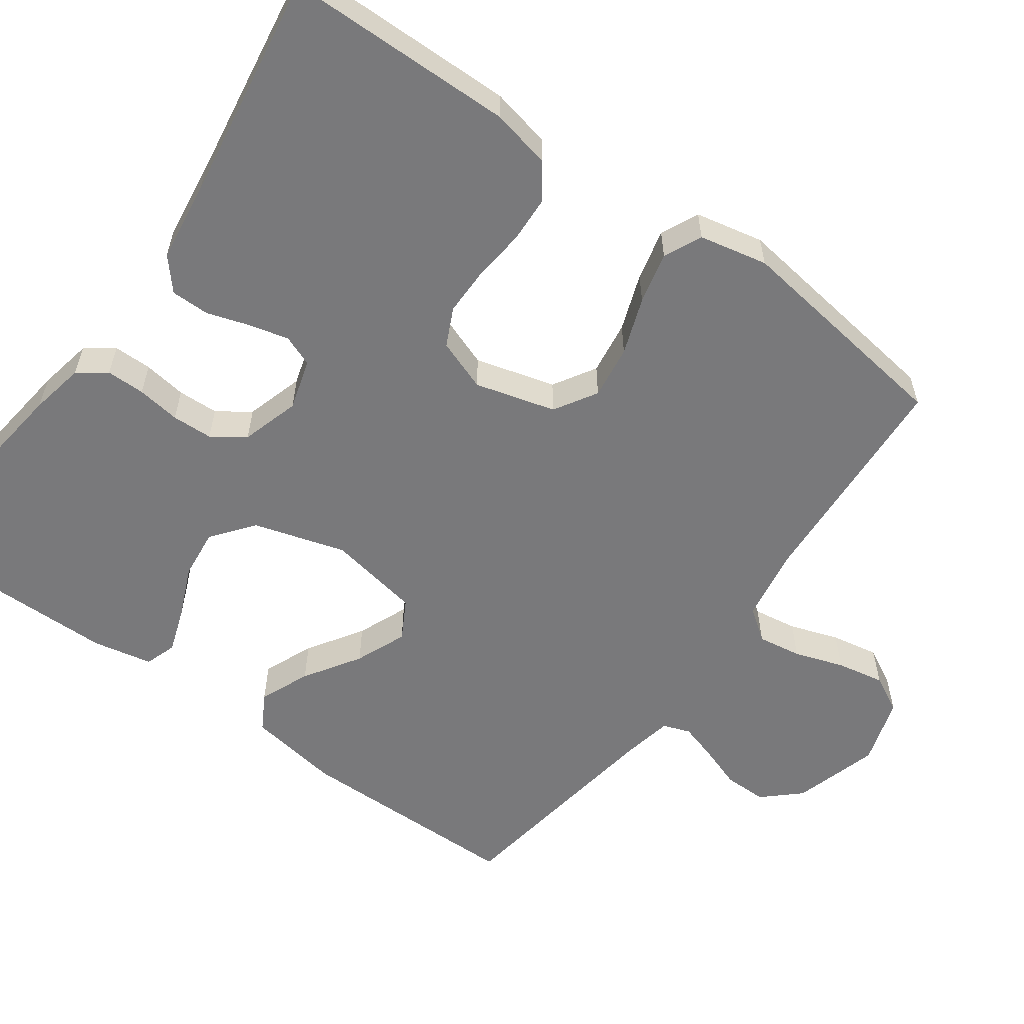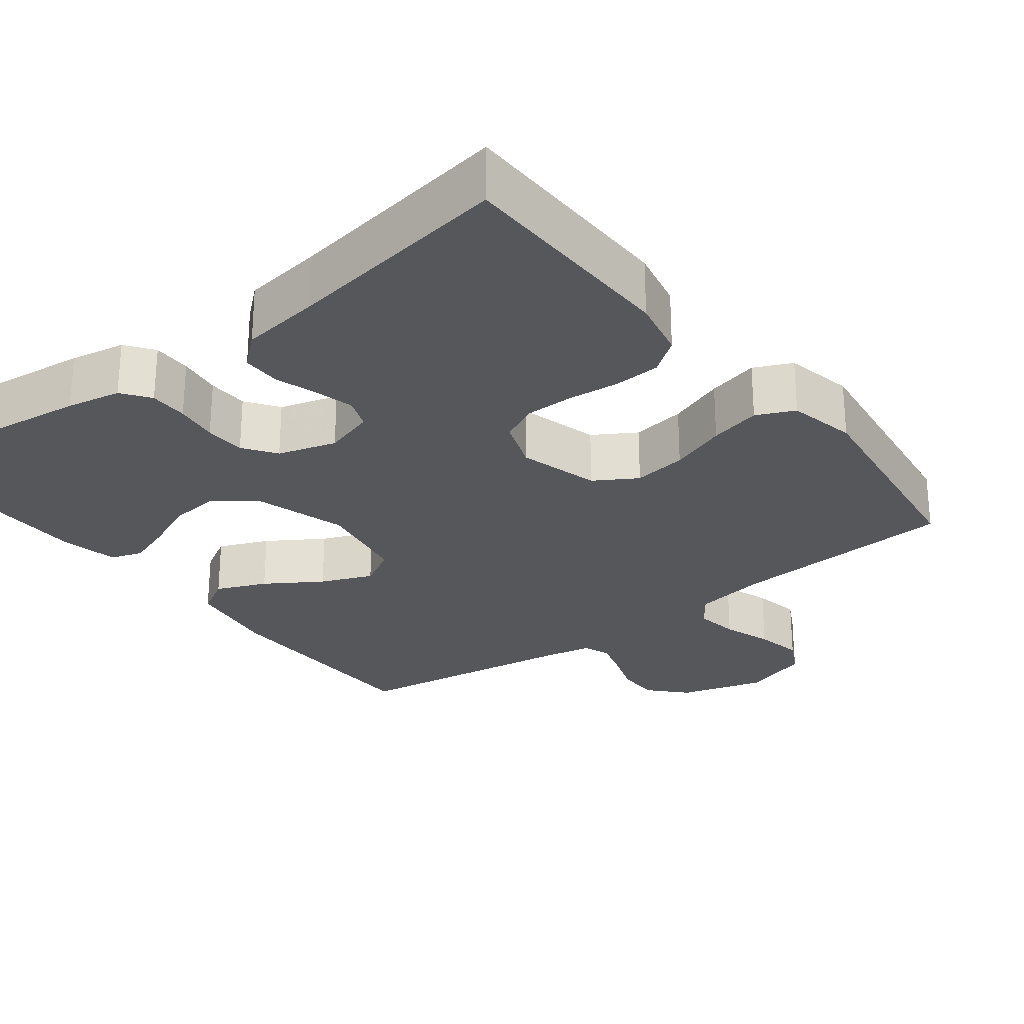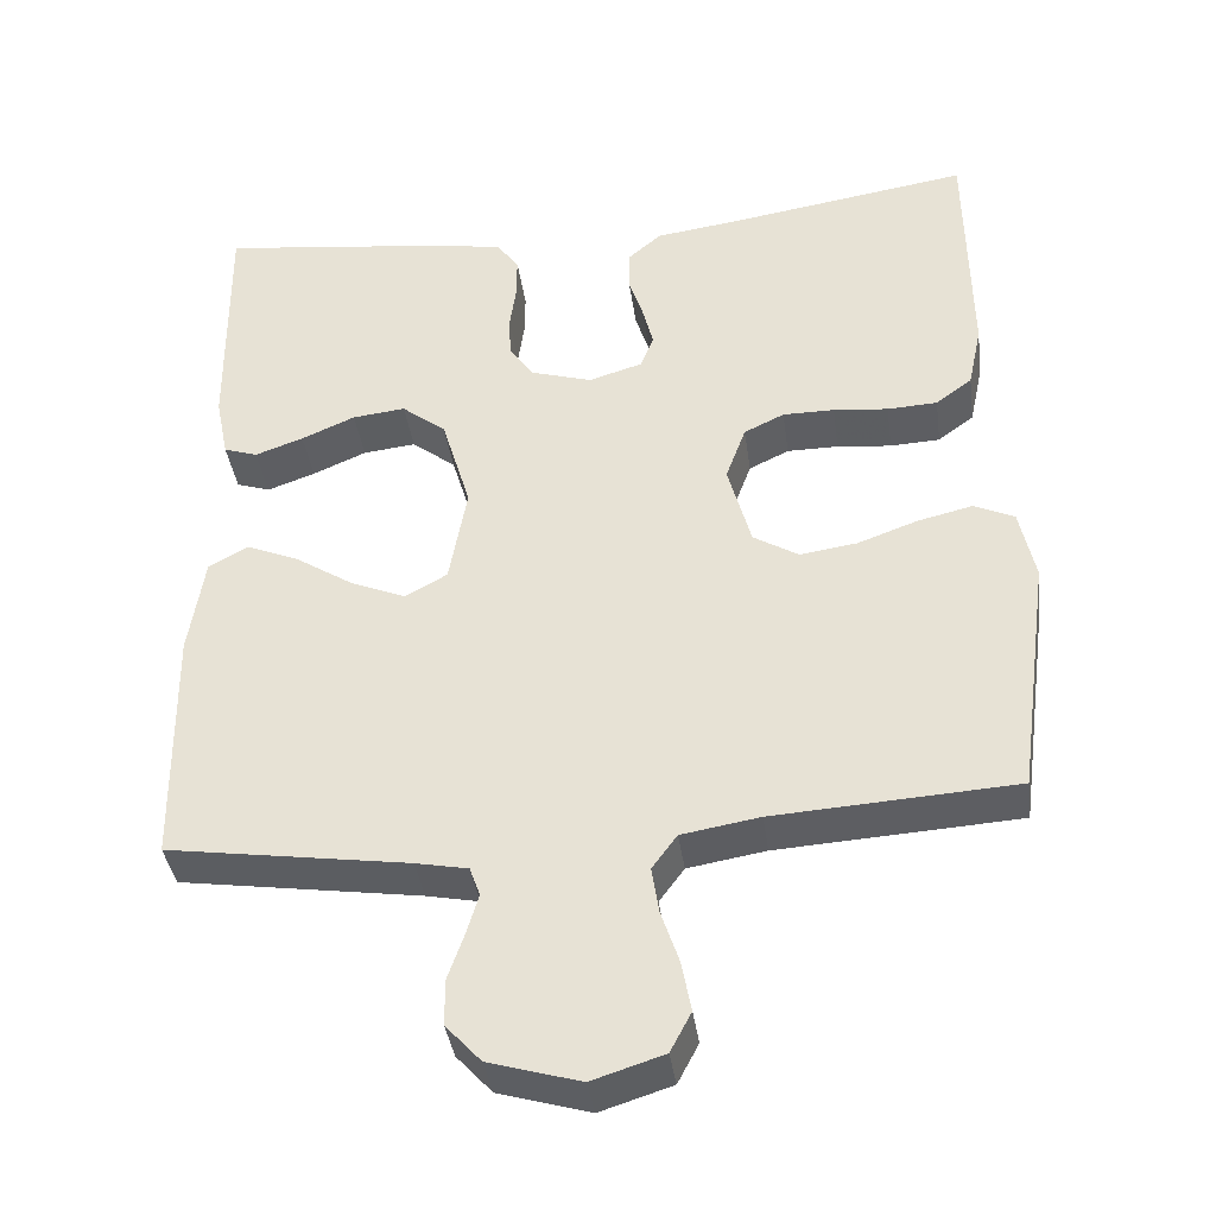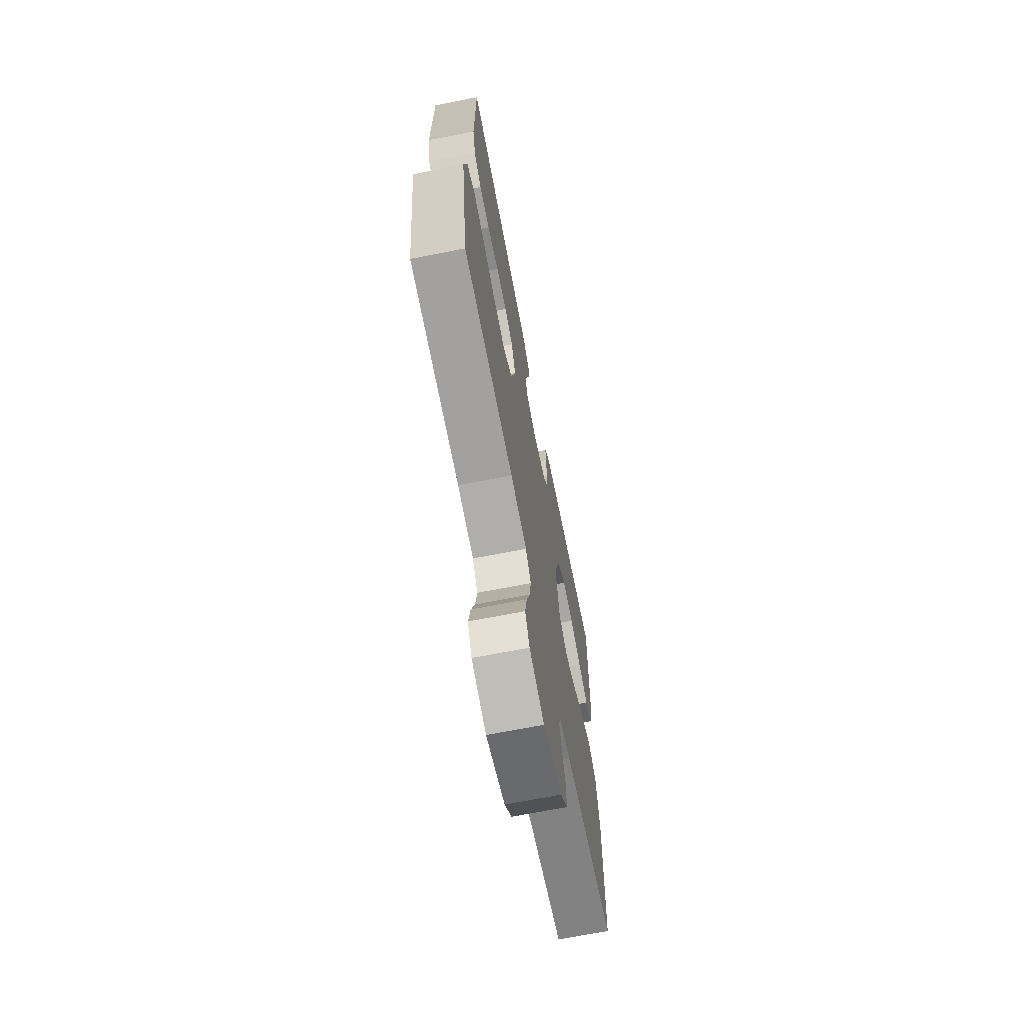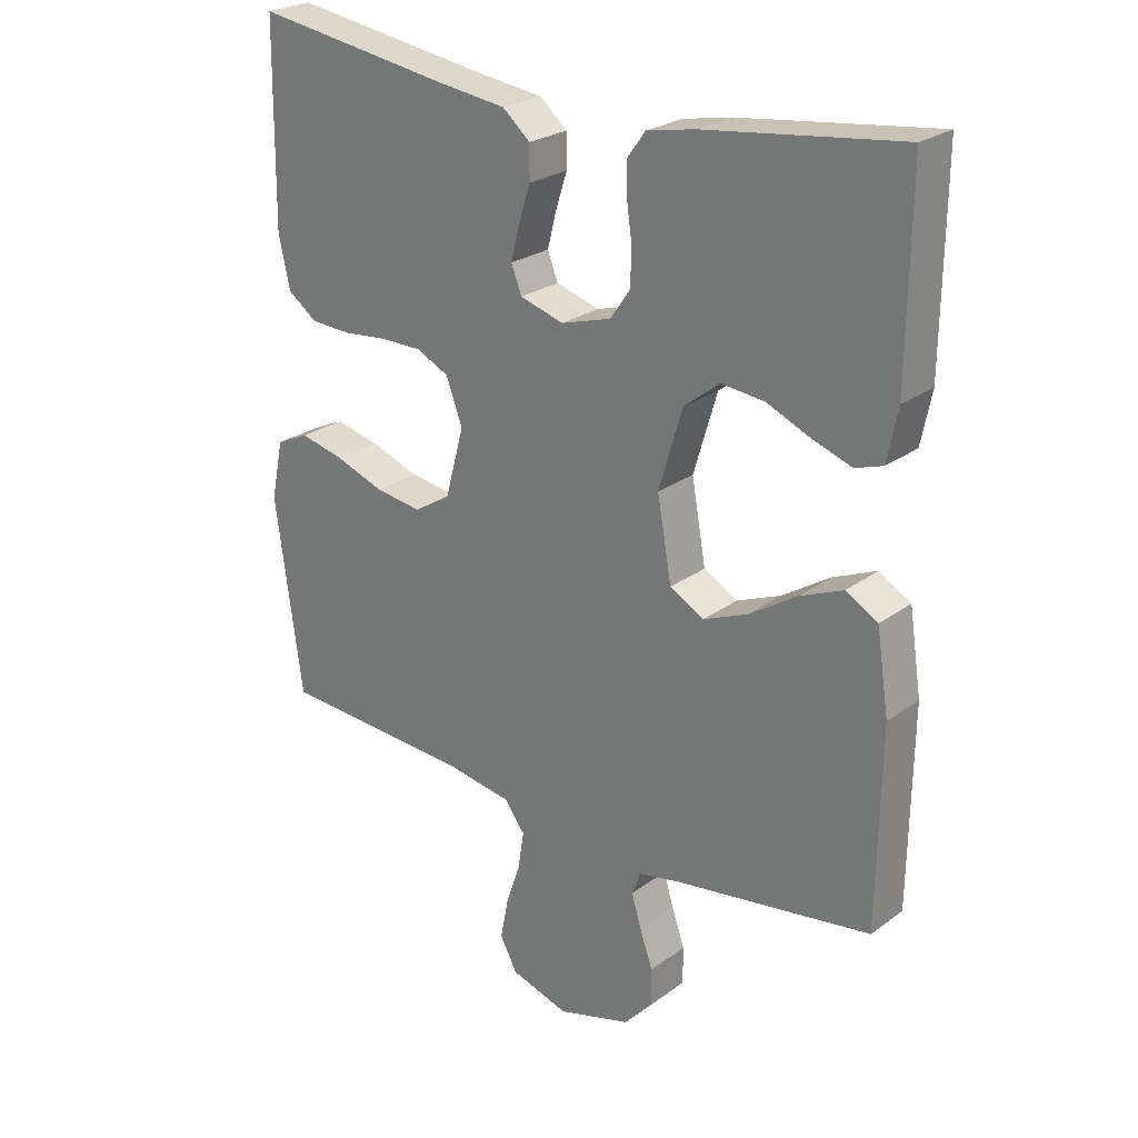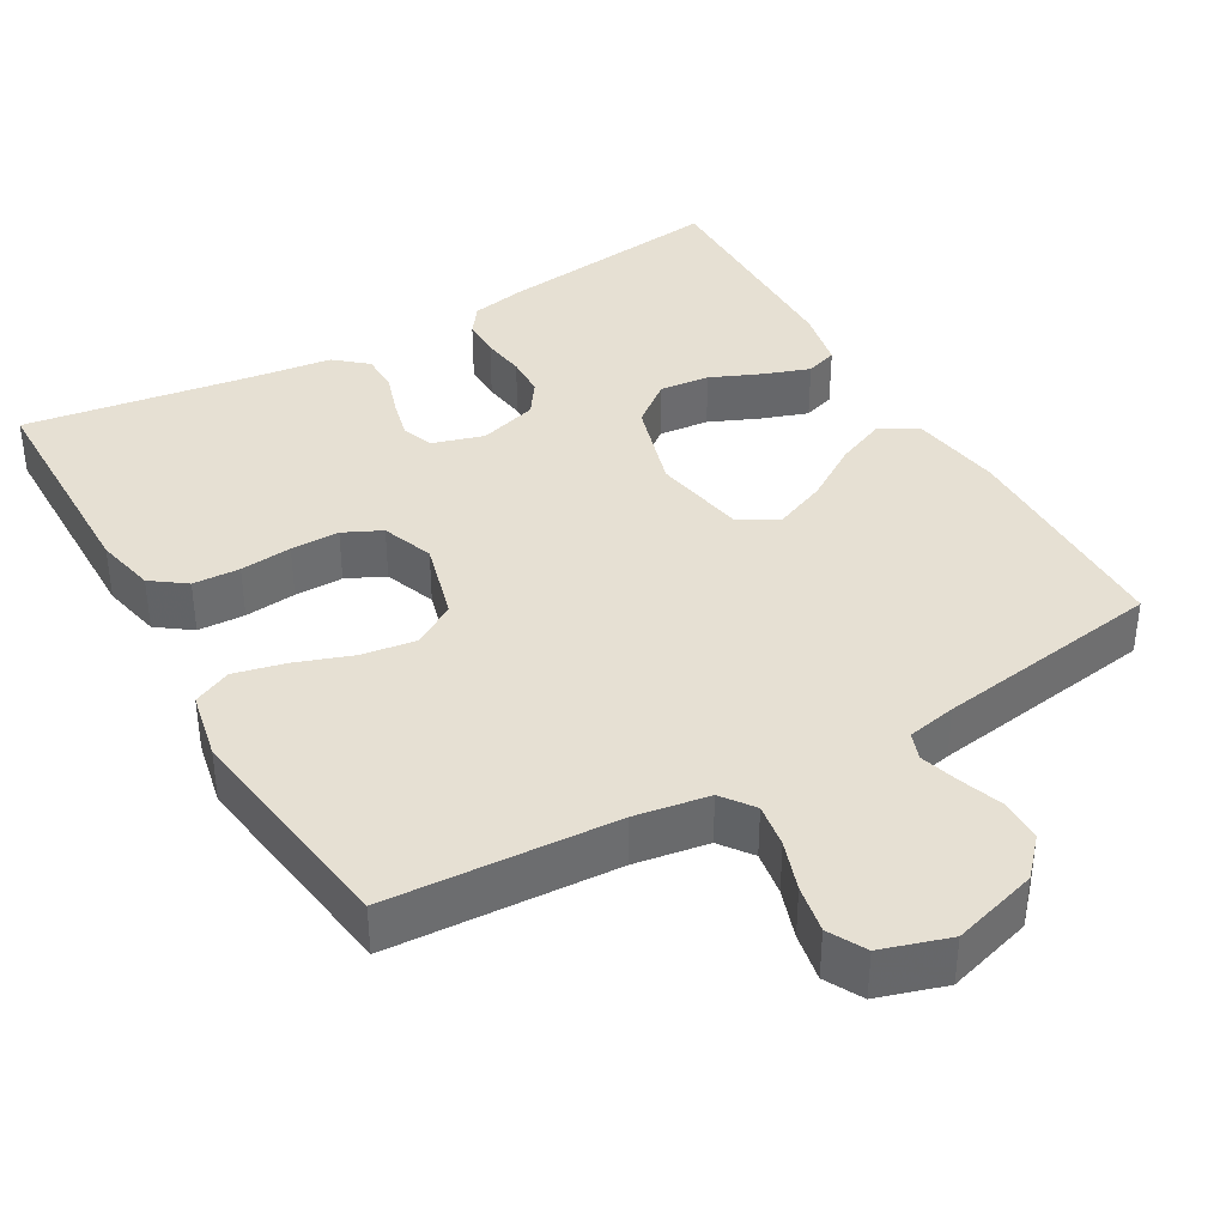
<metadata>
{"format":"obj","ext":"obj","renderer":"f3d","projection":"perspective","resolution":1024,"background":"white","views":[{"elev":-57.9,"azim":54.2,"up":"+Y"},{"elev":-26.8,"azim":37.7,"up":"+Y"},{"elev":-38.5,"azim":7.8,"up":"+Z"},{"elev":-68.9,"azim":101.1,"up":"+Z"},{"elev":24.8,"azim":-139.8,"up":"+Z"},{"elev":38.4,"azim":150.0,"up":"+Y"}]}
</metadata>
<code>
v -0.5 0.07 -0.5
v -0.504 0.07 -0.2
v -0.485 0.07 -0.077
v -0.436 0.07 -0.049
v -0.37 0.07 -0.077
v -0.297 0.07 -0.124
v -0.229 0.07 -0.152
v -0.177 0.07 -0.123
v -0.155 0.07 0
v -0.191 0.07 0.121
v -0.246 0.07 0.164
v -0.312 0.07 0.157
v -0.379 0.07 0.128
v -0.439 0.07 0.107
v -0.481 0.07 0.121
v -0.497 0.07 0.2
v -0.5 0.07 0.5
v -0.2 0.07 0.463
v -0.128 0.07 0.449
v -0.101 0.07 0.412
v -0.101 0.07 0.361
v -0.109 0.07 0.304
v -0.107 0.07 0.25
v -0.077 0.07 0.207
v 0 0.07 0.184
v 0.067 0.07 0.204
v 0.083 0.07 0.245
v 0.07 0.07 0.297
v 0.052 0.07 0.353
v 0.052 0.07 0.404
v 0.094 0.07 0.44
v 0.2 0.07 0.454
v 0.5 0.07 0.5
v 0.504 0.07 0.2
v 0.487 0.07 0.121
v 0.442 0.07 0.088
v 0.38 0.07 0.085
v 0.312 0.07 0.092
v 0.248 0.07 0.092
v 0.198 0.07 0.068
v 0.173 0.07 0
v 0.202 0.07 -0.106
v 0.258 0.07 -0.14
v 0.329 0.07 -0.13
v 0.404 0.07 -0.103
v 0.472 0.07 -0.087
v 0.522 0.07 -0.11
v 0.541 0.07 -0.2
v 0.5 0.07 -0.5
v 0.2 0.07 -0.518
v 0.103 0.07 -0.534
v 0.072 0.07 -0.576
v 0.081 0.07 -0.634
v 0.103 0.07 -0.699
v 0.115 0.07 -0.762
v 0.089 0.07 -0.811
v 0 0.07 -0.839
v -0.113 0.07 -0.806
v -0.157 0.07 -0.758
v -0.157 0.07 -0.701
v -0.137 0.07 -0.644
v -0.122 0.07 -0.594
v -0.135 0.07 -0.558
v -0.2 0.07 -0.545
v -0.5 0 -0.5
v -0.504 0 -0.2
v -0.485 0 -0.077
v -0.436 0 -0.049
v -0.37 0 -0.077
v -0.297 0 -0.124
v -0.229 0 -0.152
v -0.177 0 -0.123
v -0.155 0 0
v -0.191 0 0.121
v -0.246 0 0.164
v -0.312 0 0.157
v -0.379 0 0.128
v -0.439 0 0.107
v -0.481 0 0.121
v -0.497 0 0.2
v -0.5 0 0.5
v -0.2 0 0.463
v -0.128 0 0.449
v -0.101 0 0.412
v -0.101 0 0.361
v -0.109 0 0.304
v -0.107 0 0.25
v -0.077 0 0.207
v 0 0 0.184
v 0.067 0 0.204
v 0.083 0 0.245
v 0.07 0 0.297
v 0.052 0 0.353
v 0.052 0 0.404
v 0.094 0 0.44
v 0.2 0 0.454
v 0.5 0 0.5
v 0.504 0 0.2
v 0.487 0 0.121
v 0.442 0 0.088
v 0.38 0 0.085
v 0.312 0 0.092
v 0.248 0 0.092
v 0.198 0 0.068
v 0.173 0 0
v 0.202 0 -0.106
v 0.258 0 -0.14
v 0.329 0 -0.13
v 0.404 0 -0.103
v 0.472 0 -0.087
v 0.522 0 -0.11
v 0.541 0 -0.2
v 0.5 0 -0.5
v 0.2 0 -0.518
v 0.103 0 -0.534
v 0.072 0 -0.576
v 0.081 0 -0.634
v 0.103 0 -0.699
v 0.115 0 -0.762
v 0.089 0 -0.811
v 0 0 -0.839
v -0.113 0 -0.806
v -0.157 0 -0.758
v -0.157 0 -0.701
v -0.137 0 -0.644
v -0.122 0 -0.594
v -0.135 0 -0.558
v -0.2 0 -0.545
f 58 59 60 61
f 58 61 62
f 57 58 62
f 56 57 62 63
f 53 54 55 56
f 52 53 56 63
f 47 48 49 50
f 47 50 51
f 44 45 46 47
f 43 44 47 51
f 42 43 51 52
f 35 36 37 38
f 35 38 39
f 32 33 34 35
f 32 35 39
f 31 32 39 40
f 28 29 30 31
f 27 28 31 40
f 19 20 21 22
f 19 22 23
f 18 19 23
f 17 18 23
f 16 17 23 24
f 12 13 14 15
f 12 15 16
f 11 12 16 24
f 3 4 5 6
f 3 6 7
f 64 1 2 3
f 64 3 7
f 63 64 7 8
f 41 42 52 63
f 41 63 8 9
f 26 27 40 41
f 25 26 41 9
f 10 11 24 25
f 9 10 25
f 125 124 123 122
f 126 125 122
f 126 122 121
f 127 126 121 120
f 120 119 118 117
f 127 120 117 116
f 114 113 112 111
f 115 114 111
f 111 110 109 108
f 115 111 108 107
f 116 115 107 106
f 102 101 100 99
f 103 102 99
f 99 98 97 96
f 103 99 96
f 104 103 96 95
f 95 94 93 92
f 104 95 92 91
f 86 85 84 83
f 87 86 83
f 87 83 82
f 87 82 81
f 88 87 81 80
f 79 78 77 76
f 80 79 76
f 88 80 76 75
f 70 69 68 67
f 71 70 67
f 67 66 65 128
f 71 67 128
f 72 71 128 127
f 127 116 106 105
f 73 72 127 105
f 105 104 91 90
f 73 105 90 89
f 89 88 75 74
f 89 74 73
f 1 65 66 2
f 2 66 67 3
f 3 67 68 4
f 4 68 69 5
f 5 69 70 6
f 6 70 71 7
f 7 71 72 8
f 8 72 73 9
f 9 73 74 10
f 10 74 75 11
f 11 75 76 12
f 12 76 77 13
f 13 77 78 14
f 14 78 79 15
f 15 79 80 16
f 16 80 81 17
f 17 81 82 18
f 18 82 83 19
f 19 83 84 20
f 20 84 85 21
f 21 85 86 22
f 22 86 87 23
f 23 87 88 24
f 24 88 89 25
f 25 89 90 26
f 26 90 91 27
f 27 91 92 28
f 28 92 93 29
f 29 93 94 30
f 30 94 95 31
f 31 95 96 32
f 32 96 97 33
f 33 97 98 34
f 34 98 99 35
f 35 99 100 36
f 36 100 101 37
f 37 101 102 38
f 38 102 103 39
f 39 103 104 40
f 40 104 105 41
f 41 105 106 42
f 42 106 107 43
f 43 107 108 44
f 44 108 109 45
f 45 109 110 46
f 46 110 111 47
f 47 111 112 48
f 48 112 113 49
f 49 113 114 50
f 50 114 115 51
f 51 115 116 52
f 52 116 117 53
f 53 117 118 54
f 54 118 119 55
f 55 119 120 56
f 56 120 121 57
f 57 121 122 58
f 58 122 123 59
f 59 123 124 60
f 60 124 125 61
f 61 125 126 62
f 62 126 127 63
f 63 127 128 64
f 64 128 65 1

</code>
